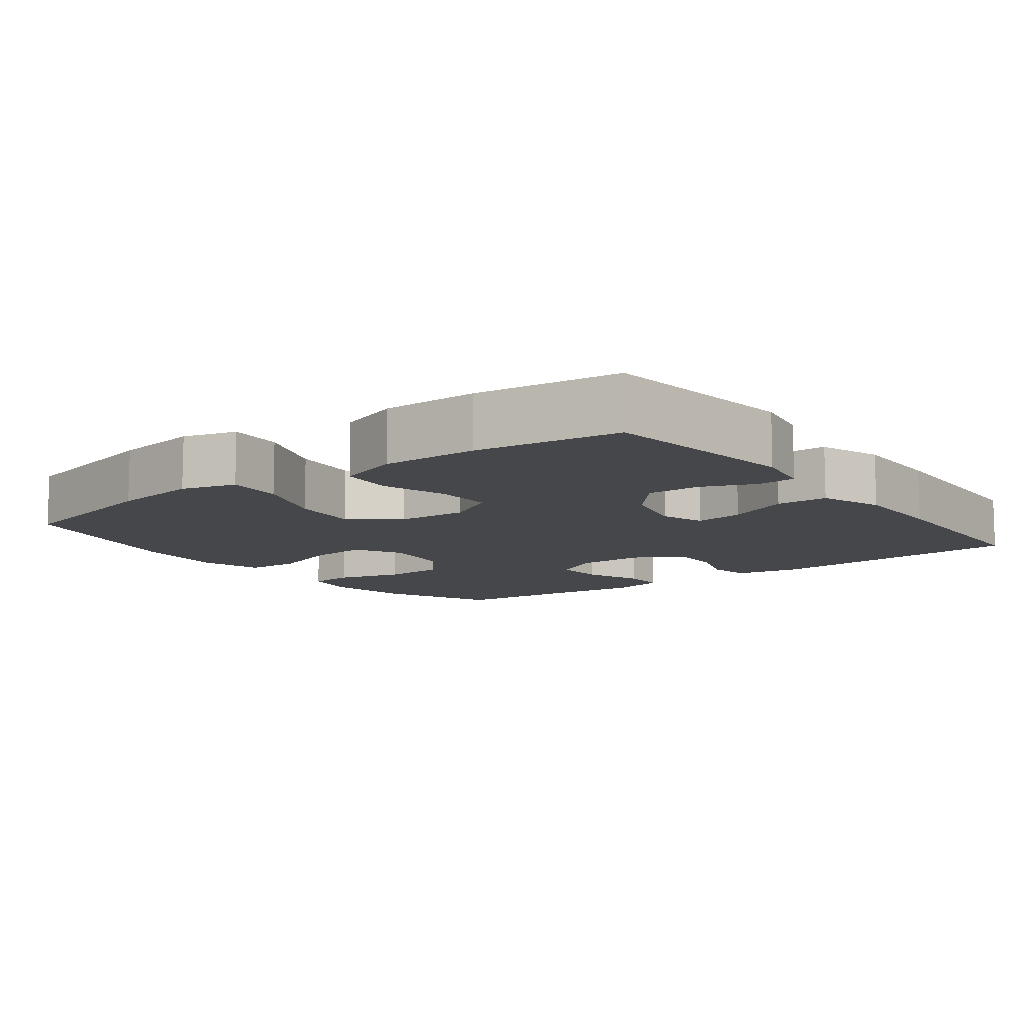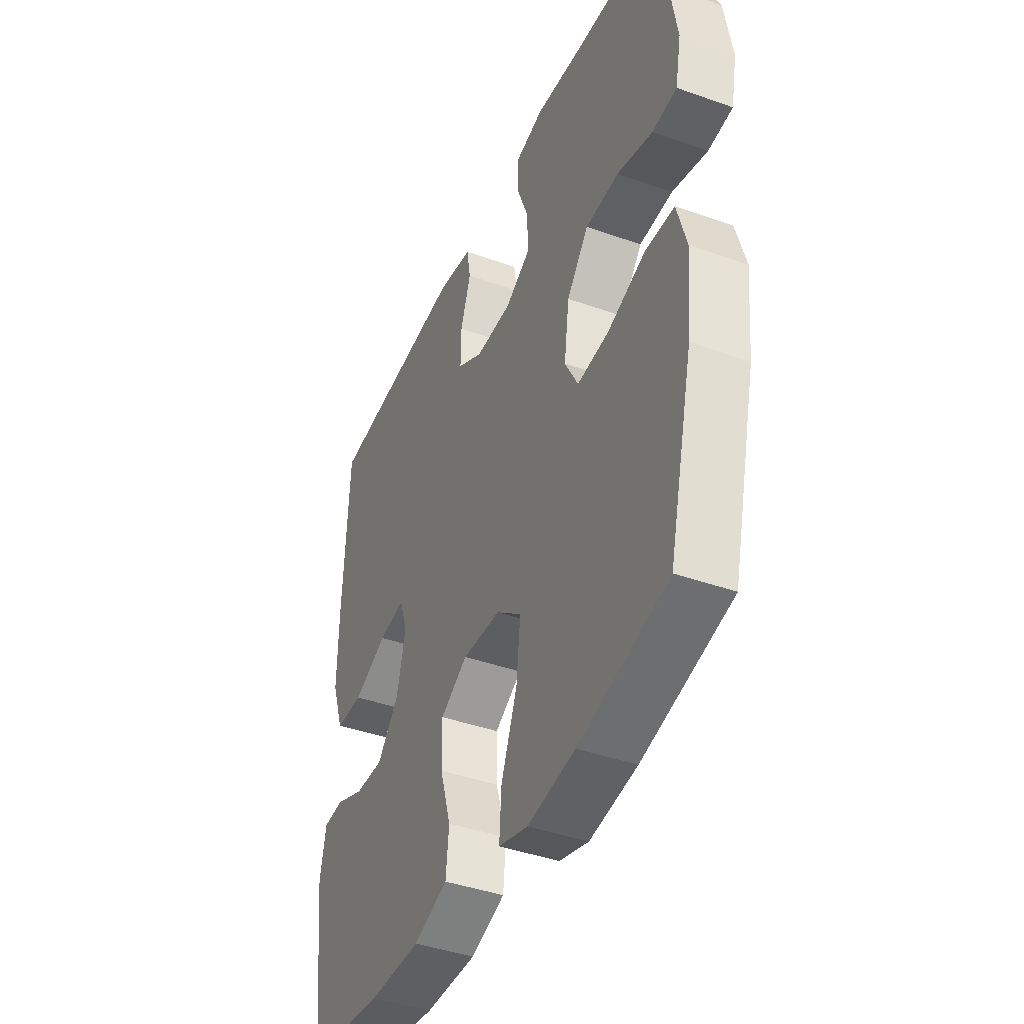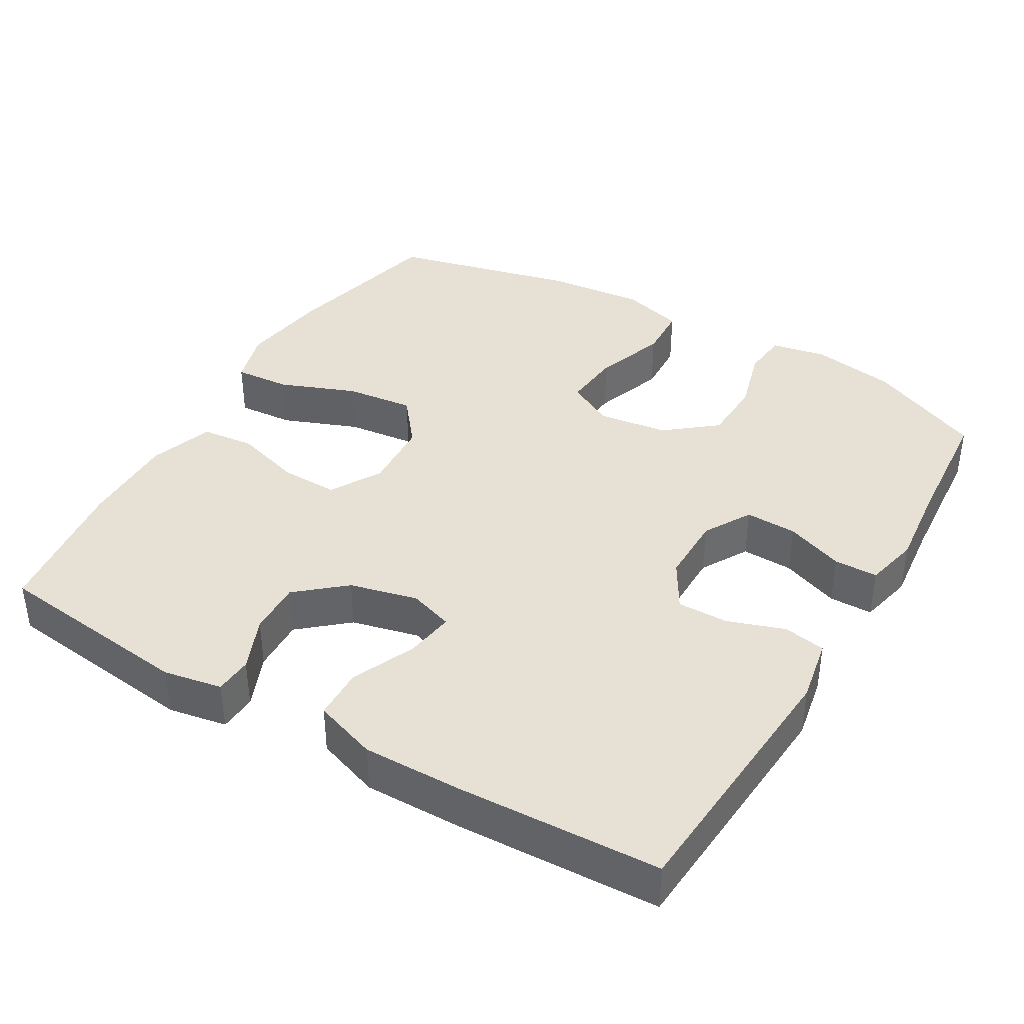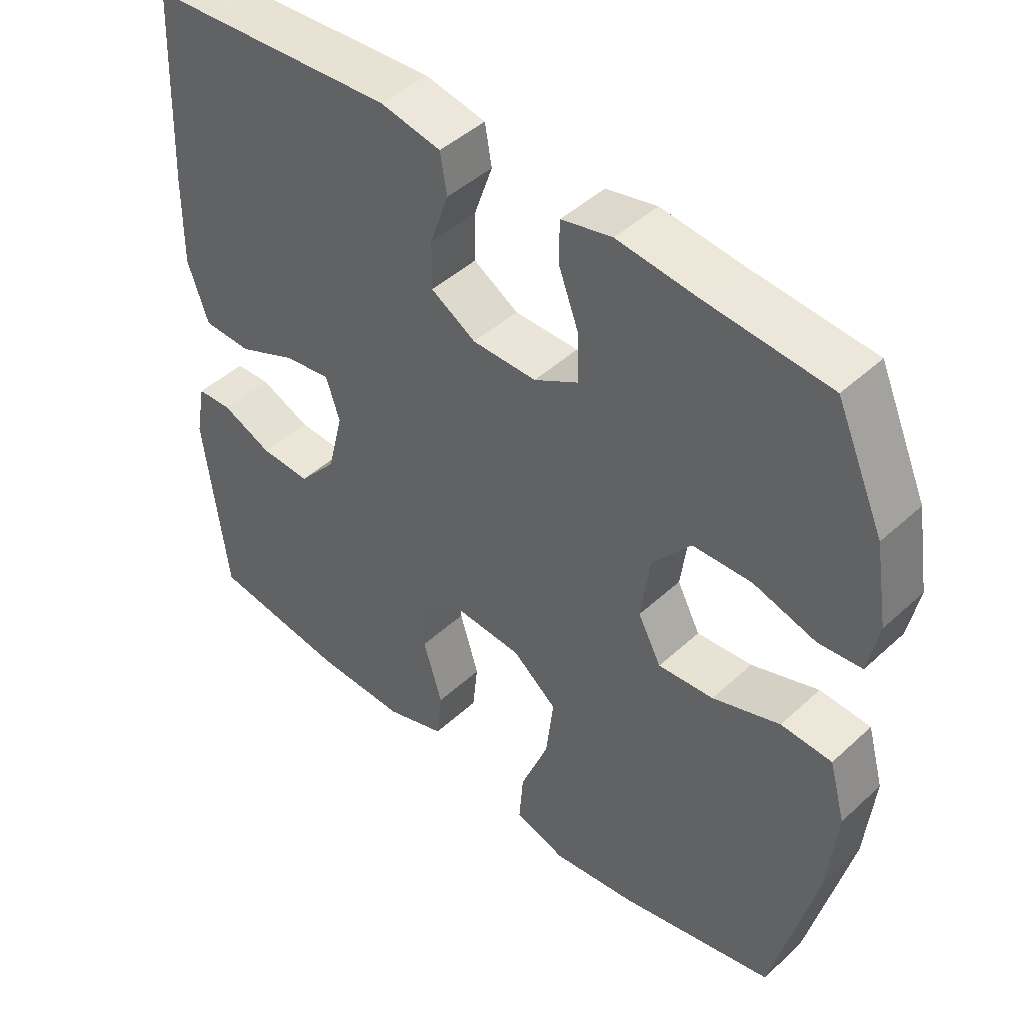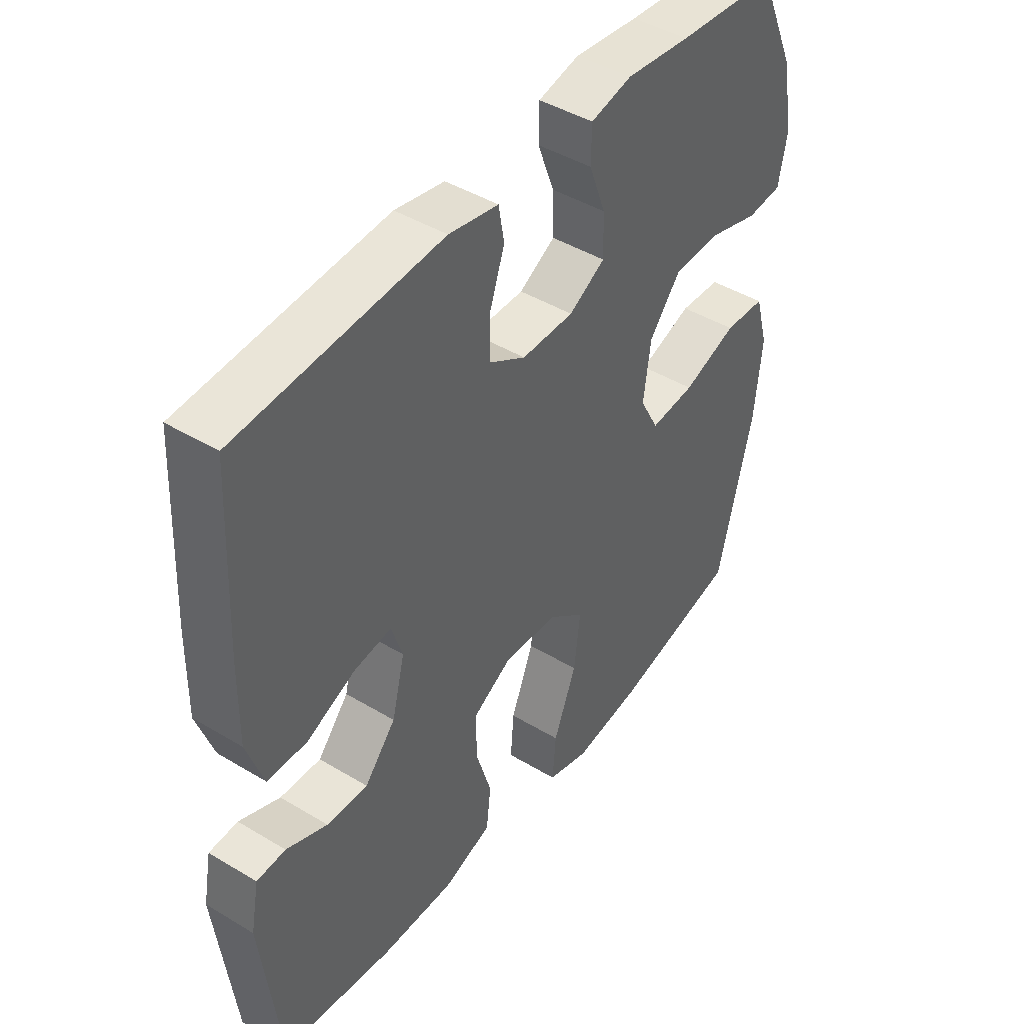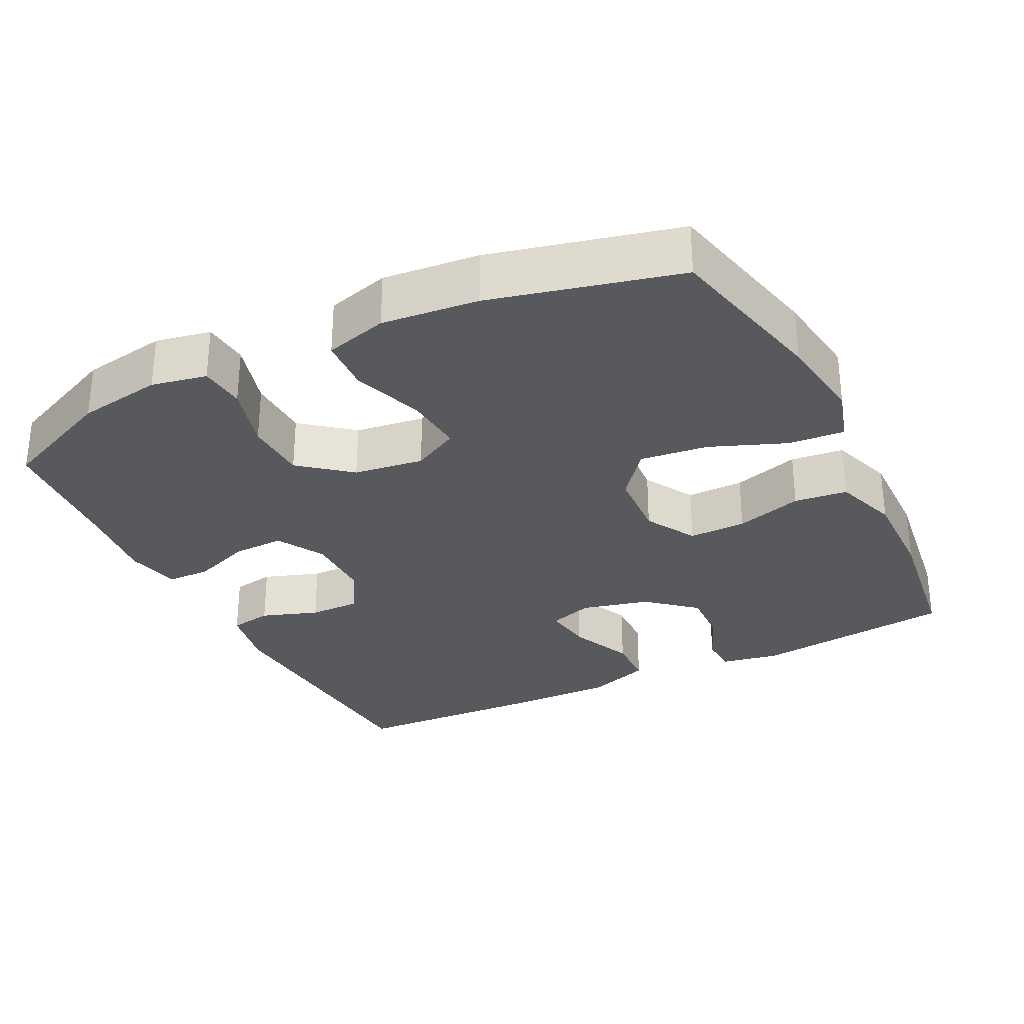
<metadata>
{"format":"obj","ext":"obj","renderer":"f3d","projection":"perspective","resolution":1024,"background":"white","views":[{"elev":-10.3,"azim":-142.6,"up":"+Y"},{"elev":-41.8,"azim":66.8,"up":"+Z"},{"elev":39.2,"azim":-59.4,"up":"+Y"},{"elev":45.5,"azim":43.5,"up":"+Z"},{"elev":44.3,"azim":-54.8,"up":"+Z"},{"elev":-30.1,"azim":116.5,"up":"+Y"}]}
</metadata>
<code>
v 0.5 0.07 0.5
v 0.57 0.07 0.342
v 0.589 0.07 0.226
v 0.574 0.07 0.15
v 0.511 0.07 0.144
v 0.42 0.07 0.17
v 0.334 0.07 0.167
v 0.278 0.07 0.098
v 0.265 0.07 0.002
v 0.299 0.07 -0.062
v 0.38 0.07 -0.055
v 0.478 0.07 -0.021
v 0.552 0.07 -0.025
v 0.576 0.07 -0.111
v 0.563 0.07 -0.243
v 0.5 0.07 -0.5
v 0.272 0.07 -0.553
v 0.15 0.07 -0.57
v 0.075 0.07 -0.548
v 0.081 0.07 -0.471
v 0.122 0.07 -0.367
v 0.133 0.07 -0.273
v 0.068 0.07 -0.221
v -0.03 0.07 -0.215
v -0.1 0.07 -0.255
v -0.099 0.07 -0.334
v -0.071 0.07 -0.426
v -0.079 0.07 -0.499
v -0.167 0.07 -0.529
v -0.3 0.07 -0.527
v -0.5 0.07 -0.5
v -0.533 0.07 -0.224
v -0.518 0.07 -0.144
v -0.466 0.07 -0.141
v -0.392 0.07 -0.172
v -0.318 0.07 -0.175
v -0.262 0.07 -0.11
v -0.239 0.07 -0.017
v -0.259 0.07 0.044
v -0.327 0.07 0.034
v -0.414 0.07 -0.004
v -0.485 0.07 -0.002
v -0.515 0.07 0.085
v -0.513 0.07 0.22
v -0.5 0.07 0.5
v -0.135 0.07 0.525
v -0.046 0.07 0.508
v -0.036 0.07 0.45
v -0.063 0.07 0.372
v -0.064 0.07 0.302
v 0.002 0.07 0.263
v 0.096 0.07 0.263
v 0.161 0.07 0.3
v 0.159 0.07 0.371
v 0.129 0.07 0.451
v 0.13 0.07 0.511
v 0.204 0.07 0.528
v 0.32 0.07 0.515
v 0.5 0 0.5
v 0.57 0 0.342
v 0.589 0 0.226
v 0.574 0 0.15
v 0.511 0 0.144
v 0.42 0 0.17
v 0.334 0 0.167
v 0.278 0 0.098
v 0.265 0 0.002
v 0.299 0 -0.062
v 0.38 0 -0.055
v 0.478 0 -0.021
v 0.552 0 -0.025
v 0.576 0 -0.111
v 0.563 0 -0.243
v 0.5 0 -0.5
v 0.272 0 -0.553
v 0.15 0 -0.57
v 0.075 0 -0.548
v 0.081 0 -0.471
v 0.122 0 -0.367
v 0.133 0 -0.273
v 0.068 0 -0.221
v -0.03 0 -0.215
v -0.1 0 -0.255
v -0.099 0 -0.334
v -0.071 0 -0.426
v -0.079 0 -0.499
v -0.167 0 -0.529
v -0.3 0 -0.527
v -0.5 0 -0.5
v -0.533 0 -0.224
v -0.518 0 -0.144
v -0.466 0 -0.141
v -0.392 0 -0.172
v -0.318 0 -0.175
v -0.262 0 -0.11
v -0.239 0 -0.017
v -0.259 0 0.044
v -0.327 0 0.034
v -0.414 0 -0.004
v -0.485 0 -0.002
v -0.515 0 0.085
v -0.513 0 0.22
v -0.5 0 0.5
v -0.135 0 0.525
v -0.046 0 0.508
v -0.036 0 0.45
v -0.063 0 0.372
v -0.064 0 0.302
v 0.002 0 0.263
v 0.096 0 0.263
v 0.161 0 0.3
v 0.159 0 0.371
v 0.129 0 0.451
v 0.13 0 0.511
v 0.204 0 0.528
v 0.32 0 0.515
f 55 56 57 58
f 54 55 58 1
f 53 54 1 2
f 52 53 2 3
f 51 52 3 4
f 46 47 48 49
f 46 49 50
f 45 46 50
f 44 45 50 51
f 40 41 42 43
f 39 40 43 44
f 32 33 34 35
f 32 35 36
f 31 32 36
f 30 31 36 37
f 26 27 28 29
f 25 26 29 30
f 18 19 20 21
f 18 21 22
f 17 18 22
f 16 17 22
f 15 16 22 23
f 11 12 13 14
f 10 11 14 15
f 4 5 6
f 51 4 6
f 51 6 7
f 39 44 51 7
f 38 39 7 8
f 25 30 37 38
f 24 25 38 8
f 10 15 23 24
f 9 10 24
f 8 9 24
f 116 115 114 113
f 59 116 113 112
f 60 59 112 111
f 61 60 111 110
f 62 61 110 109
f 107 106 105 104
f 108 107 104
f 108 104 103
f 109 108 103 102
f 101 100 99 98
f 102 101 98 97
f 93 92 91 90
f 94 93 90
f 94 90 89
f 95 94 89 88
f 87 86 85 84
f 88 87 84 83
f 79 78 77 76
f 80 79 76
f 80 76 75
f 80 75 74
f 81 80 74 73
f 72 71 70 69
f 73 72 69 68
f 64 63 62
f 64 62 109
f 65 64 109
f 65 109 102 97
f 66 65 97 96
f 96 95 88 83
f 66 96 83 82
f 82 81 73 68
f 82 68 67
f 82 67 66
f 1 59 60 2
f 2 60 61 3
f 3 61 62 4
f 4 62 63 5
f 5 63 64 6
f 6 64 65 7
f 7 65 66 8
f 8 66 67 9
f 9 67 68 10
f 10 68 69 11
f 11 69 70 12
f 12 70 71 13
f 13 71 72 14
f 14 72 73 15
f 15 73 74 16
f 16 74 75 17
f 17 75 76 18
f 18 76 77 19
f 19 77 78 20
f 20 78 79 21
f 21 79 80 22
f 22 80 81 23
f 23 81 82 24
f 24 82 83 25
f 25 83 84 26
f 26 84 85 27
f 27 85 86 28
f 28 86 87 29
f 29 87 88 30
f 30 88 89 31
f 31 89 90 32
f 32 90 91 33
f 33 91 92 34
f 34 92 93 35
f 35 93 94 36
f 36 94 95 37
f 37 95 96 38
f 38 96 97 39
f 39 97 98 40
f 40 98 99 41
f 41 99 100 42
f 42 100 101 43
f 43 101 102 44
f 44 102 103 45
f 45 103 104 46
f 46 104 105 47
f 47 105 106 48
f 48 106 107 49
f 49 107 108 50
f 50 108 109 51
f 51 109 110 52
f 52 110 111 53
f 53 111 112 54
f 54 112 113 55
f 55 113 114 56
f 56 114 115 57
f 57 115 116 58
f 58 116 59 1

</code>
